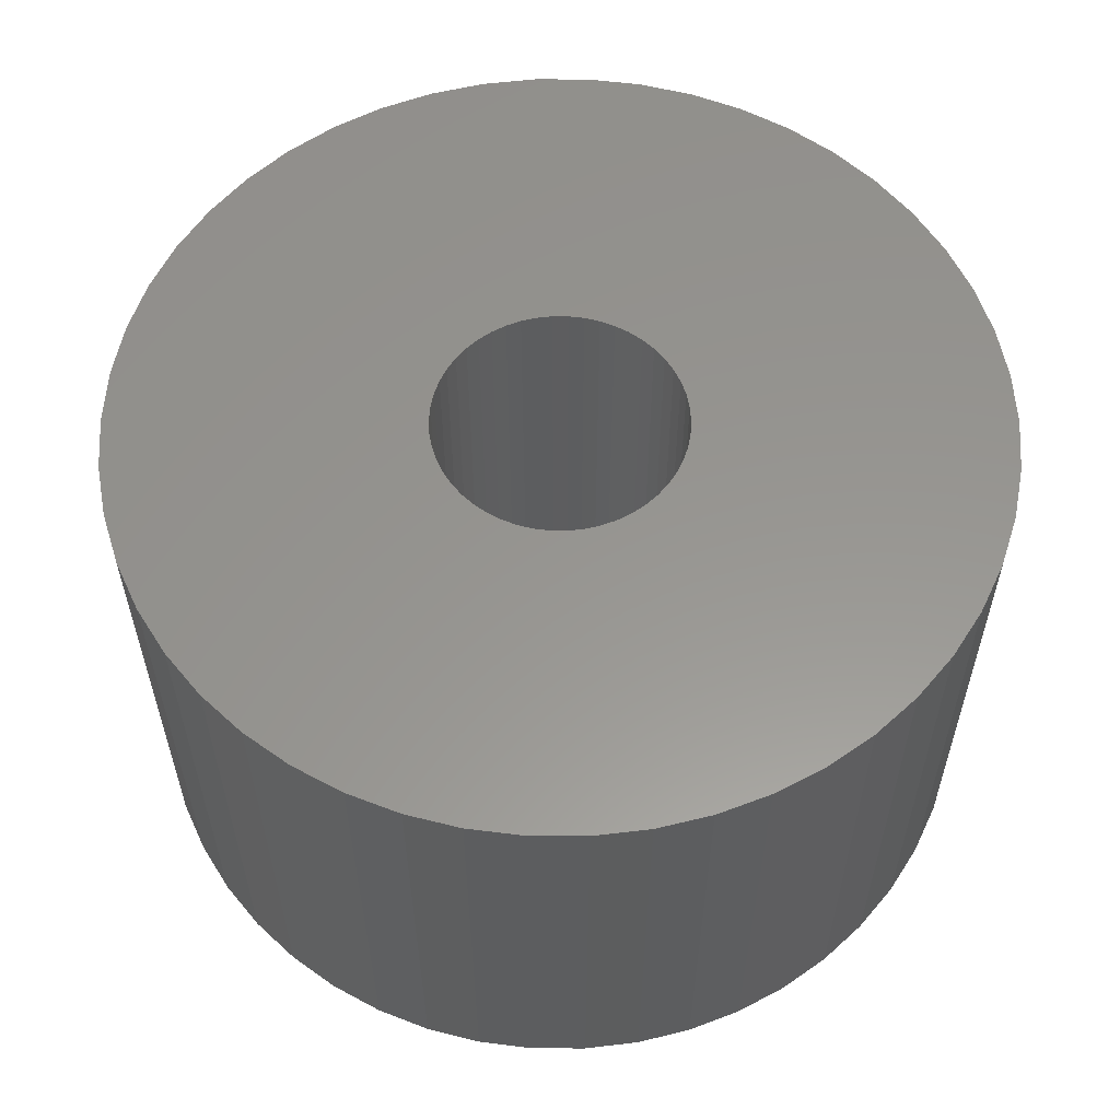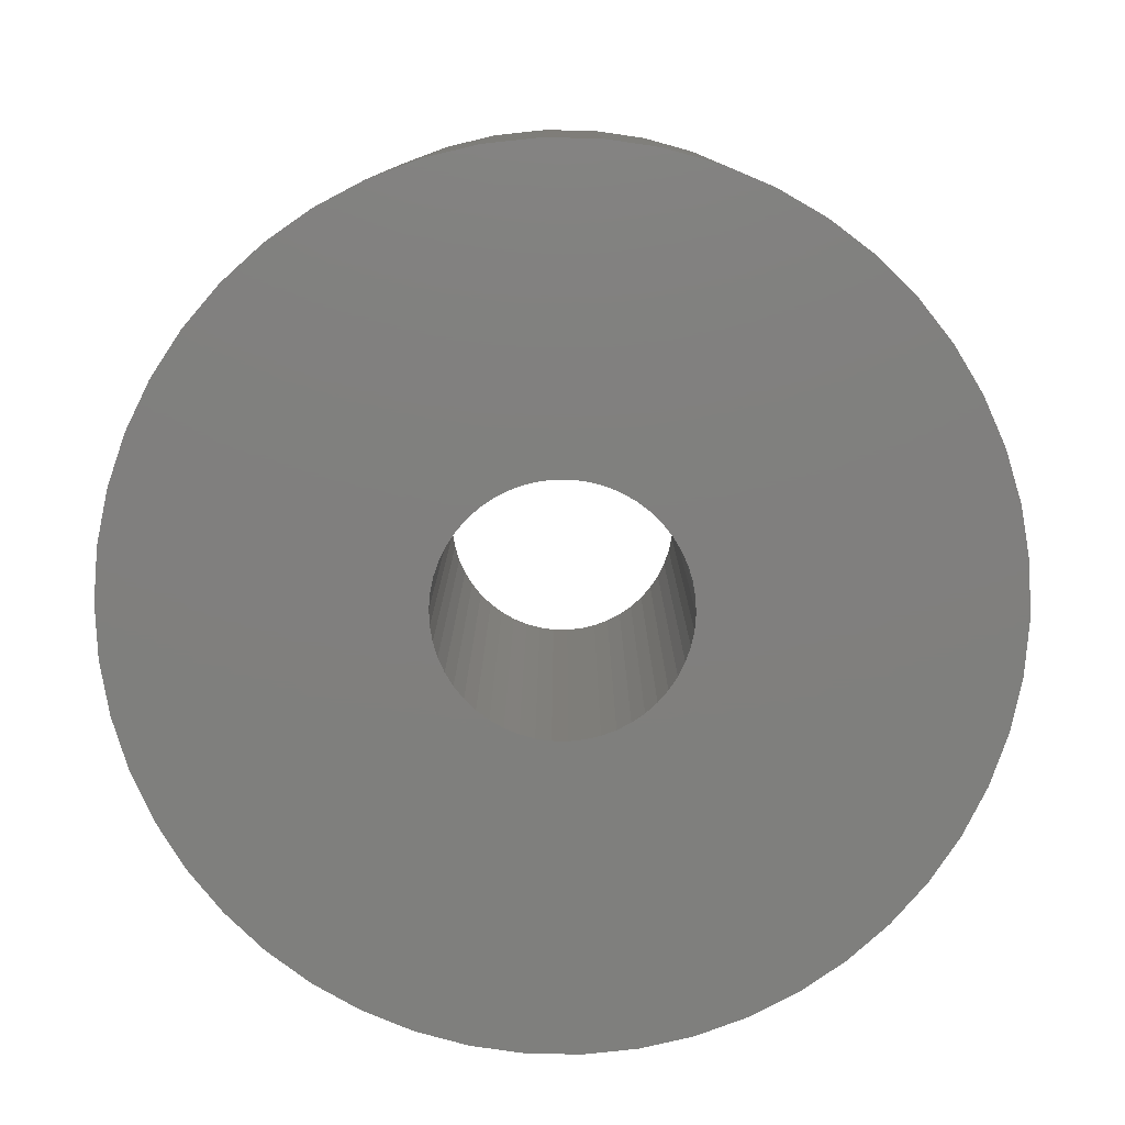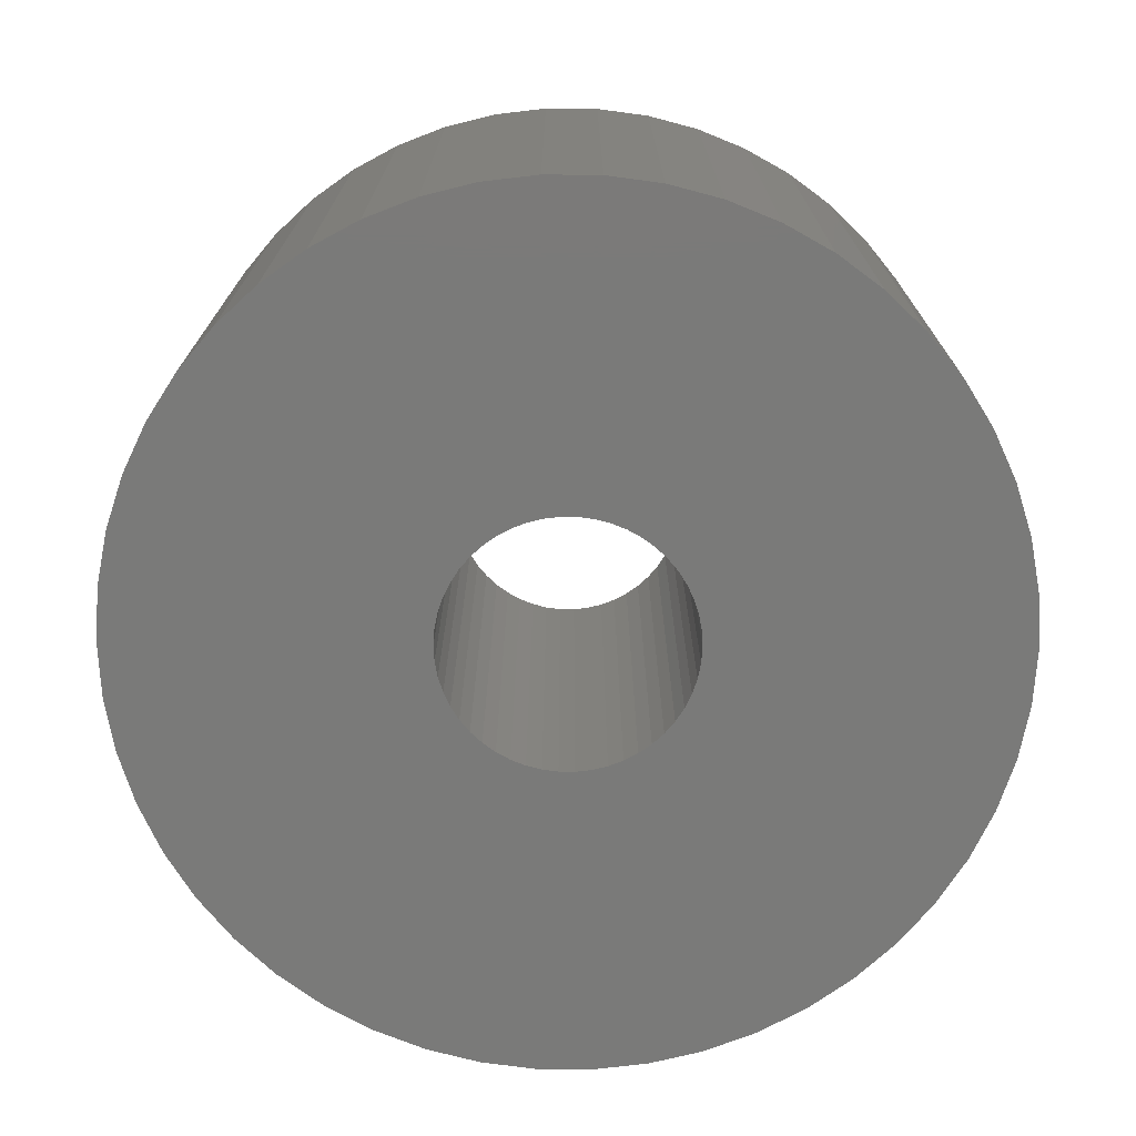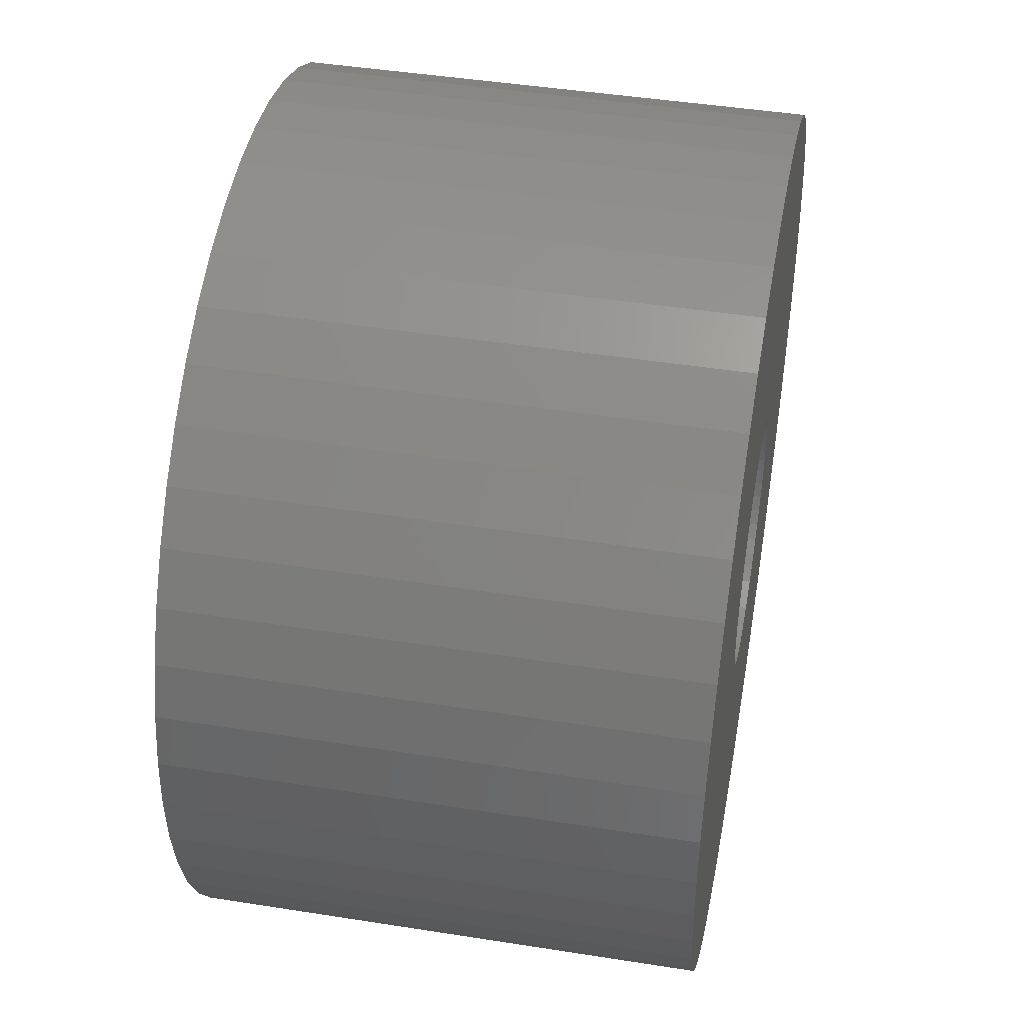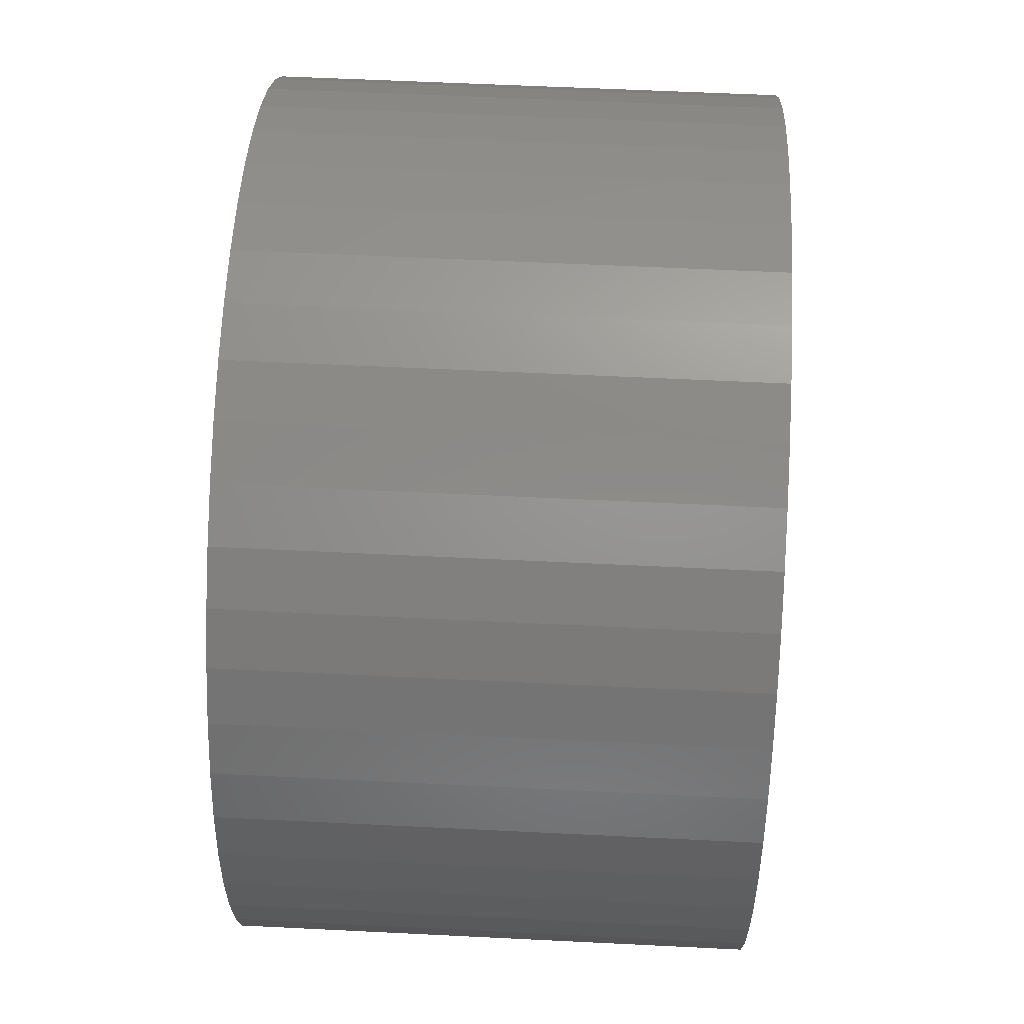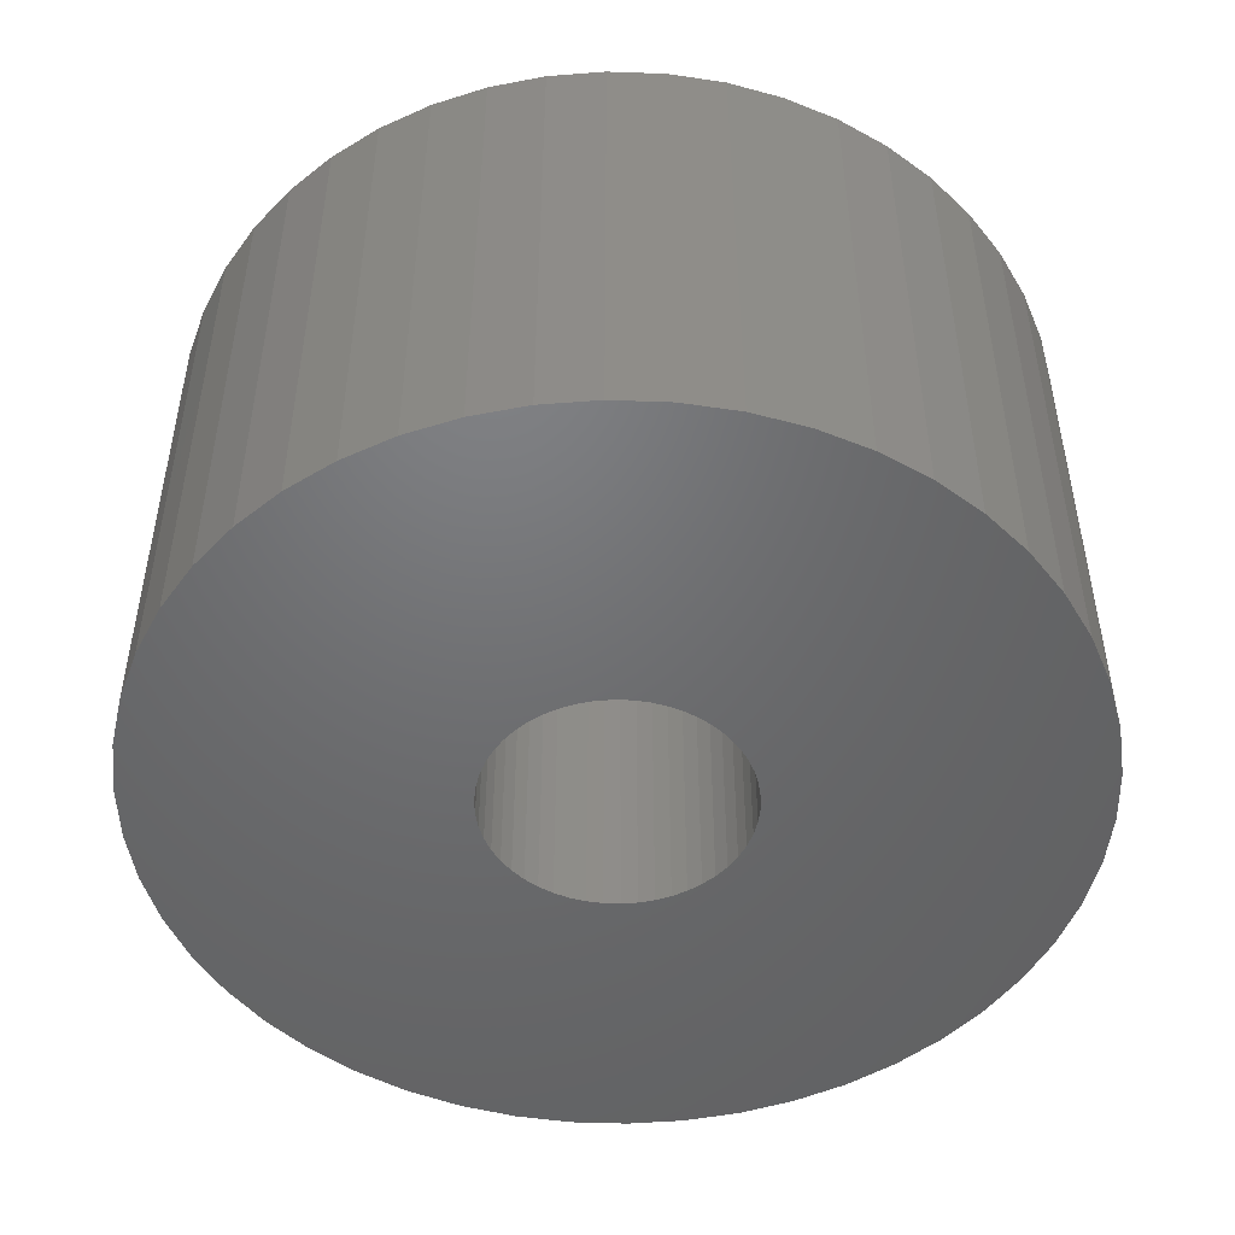
<metadata>
{"format":"stl","ext":"stl","renderer":"f3d","projection":"perspective","resolution":1024,"background":"white","views":[{"elev":57.9,"azim":115.4,"up":"+Z"},{"elev":-79.4,"azim":-80.3,"up":"+Z"},{"elev":-73.1,"azim":172.3,"up":"+Z"},{"elev":44.9,"azim":-79.6,"up":"+Y"},{"elev":55.8,"azim":-87.0,"up":"+Y"},{"elev":-49.1,"azim":-175.1,"up":"+Z"}]}
</metadata>
<code>
# stl→obj: 200 verts, 400 faces
v 15.34 8.431 10
v 14.16 10.29 -10
v 14.16 10.29 10
v 15.34 8.431 -10
v 7.451 15.83 -10
v 5.408 16.64 10
v 7.451 15.83 10
v 5.408 16.64 -10
v -5.408 16.64 -10
v -7.451 15.83 10
v -5.408 16.64 10
v -7.451 15.83 -10
v -16.27 6.442 -10
v -15.34 8.431 10
v -15.34 8.431 -10
v -16.27 6.442 10
v 16.95 -4.352 10
v 17.36 -2.193 -10
v 17.36 -2.193 10
v 16.95 -4.352 -10
v 17.36 2.193 10
v 16.95 4.352 -10
v 16.95 4.352 10
v 17.36 2.193 -10
v 12.76 11.98 -10
v 11.15 13.48 10
v 12.76 11.98 10
v 11.15 13.48 -10
v 1.099 17.47 -10
v -1.099 17.47 10
v 1.099 17.47 10
v -1.099 17.47 -10
v 9.377 14.78 -10
v 9.377 14.78 10
v -17.36 2.193 -10
v -16.95 4.352 10
v -16.95 4.352 -10
v -17.36 2.193 10
v -14.16 10.29 -10
v -12.76 11.98 10
v -12.76 11.98 -10
v -14.16 10.29 10
v -3.279 17.19 -10
v -3.279 17.19 10
v -11.15 13.48 -10
v -11.15 13.48 10
v 17.5 0 10
v 17.5 0 -10
v -12.76 -11.98 -10
v -11.15 -13.48 10
v -12.76 -11.98 10
v -11.15 -13.48 -10
v -15.34 -8.431 -10
v -16.27 -6.442 10
v -16.27 -6.442 -10
v -15.34 -8.431 10
v 7.451 -15.83 -10
v 9.377 -14.78 10
v 7.451 -15.83 10
v 9.377 -14.78 -10
v 3.279 17.19 10
v 3.279 17.19 -10
v -17.5 0 -10
v -17.5 0 10
v 5 0 10
v 4.961 0.6267 10
v 4.843 1.243 10
v 16.27 6.442 10
v 4.961 -0.6267 10
v 4.649 1.841 10
v 4.382 2.409 10
v 4.843 -1.243 10
v 4.045 2.939 10
v 16.27 -6.442 10
v 3.645 3.423 10
v 4.649 -1.841 10
v 3.187 3.853 10
v 15.34 -8.431 10
v 2.679 4.222 10
v 4.382 -2.409 10
v 2.129 4.524 10
v 14.16 -10.29 10
v 4.045 -2.939 10
v 1.545 4.755 10
v 0.9369 4.911 10
v 0.314 4.99 10
v -0.314 4.99 10
v -0.9369 4.911 10
v -1.545 4.755 10
v -2.129 4.524 10
v -2.679 4.222 10
v -9.377 14.78 10
v -3.187 3.853 10
v -3.645 3.423 10
v -4.045 2.939 10
v 12.76 -11.98 10
v 3.645 -3.423 10
v 11.15 -13.48 10
v 3.187 -3.853 10
v 2.679 -4.222 10
v 2.129 -4.524 10
v 5.408 -16.64 10
v 1.545 -4.755 10
v 3.279 -17.19 10
v 0.9369 -4.911 10
v 1.099 -17.47 10
v 0.314 -4.99 10
v -0.314 -4.99 10
v -1.099 -17.47 10
v -0.9369 -4.911 10
v -3.279 -17.19 10
v -1.545 -4.755 10
v -5.408 -16.64 10
v -2.129 -4.524 10
v -7.451 -15.83 10
v -2.679 -4.222 10
v -9.377 -14.78 10
v -3.187 -3.853 10
v -3.645 -3.423 10
v -4.045 -2.939 10
v -14.16 -10.29 10
v -4.382 -2.409 10
v -4.649 -1.841 10
v -4.843 -1.243 10
v -16.95 -4.352 10
v -4.961 -0.6267 10
v -17.36 -2.193 10
v -5 0 10
v -4.382 2.409 10
v -4.649 1.841 10
v -4.843 1.243 10
v -4.961 0.6267 10
v -9.377 14.78 -10
v -1.099 -17.47 -10
v 1.099 -17.47 -10
v -16.95 -4.352 -10
v -14.16 -10.29 -10
v 3.279 -17.19 -10
v 16.27 6.442 -10
v 16.27 -6.442 -10
v 15.34 -8.431 -10
v -5.408 -16.64 -10
v -3.279 -17.19 -10
v 5 0 -10
v 4.961 -0.6267 -10
v 4.843 -1.243 -10
v 4.961 0.6267 -10
v 4.649 -1.841 -10
v 4.382 -2.409 -10
v 14.16 -10.29 -10
v 4.843 1.243 -10
v 4.045 -2.939 -10
v 12.76 -11.98 -10
v 3.645 -3.423 -10
v 11.15 -13.48 -10
v 4.649 1.841 -10
v 3.187 -3.853 -10
v 2.679 -4.222 -10
v 4.382 2.409 -10
v 2.129 -4.524 -10
v 5.408 -16.64 -10
v 4.045 2.939 -10
v 1.545 -4.755 -10
v 0.9369 -4.911 -10
v 0.314 -4.99 -10
v -0.314 -4.99 -10
v -0.9369 -4.911 -10
v -1.545 -4.755 -10
v -2.129 -4.524 -10
v -7.451 -15.83 -10
v -2.679 -4.222 -10
v -9.377 -14.78 -10
v -3.187 -3.853 -10
v -3.645 -3.423 -10
v -4.045 -2.939 -10
v 3.645 3.423 -10
v 3.187 3.853 -10
v 2.679 4.222 -10
v 2.129 4.524 -10
v 1.545 4.755 -10
v 0.9369 4.911 -10
v 0.314 4.99 -10
v -0.314 4.99 -10
v -0.9369 4.911 -10
v -1.545 4.755 -10
v -2.129 4.524 -10
v -2.679 4.222 -10
v -3.187 3.853 -10
v -3.645 3.423 -10
v -4.045 2.939 -10
v -4.382 2.409 -10
v -4.649 1.841 -10
v -4.843 1.243 -10
v -4.961 0.6267 -10
v -5 0 -10
v -4.382 -2.409 -10
v -4.649 -1.841 -10
v -4.843 -1.243 -10
v -4.961 -0.6267 -10
v -17.36 -2.193 -10
f 1 2 3
f 2 1 4
f 5 6 7
f 6 5 8
f 9 10 11
f 10 9 12
f 13 14 15
f 14 13 16
f 17 18 19
f 18 17 20
f 21 22 23
f 22 21 24
f 25 26 27
f 26 25 28
f 29 30 31
f 30 29 32
f 33 7 34
f 7 33 5
f 35 36 37
f 36 35 38
f 39 40 41
f 40 39 42
f 43 11 44
f 11 43 9
f 45 40 46
f 40 45 41
f 47 24 21
f 24 47 48
f 49 50 51
f 50 49 52
f 53 54 55
f 54 53 56
f 57 58 59
f 58 57 60
f 3 25 27
f 25 3 2
f 8 61 6
f 61 8 62
f 62 31 61
f 31 62 29
f 28 34 26
f 34 28 33
f 63 38 35
f 38 63 64
f 65 47 21
f 66 21 23
f 47 65 19
f 67 23 68
f 69 19 65
f 70 68 1
f 19 69 17
f 71 1 3
f 72 17 69
f 73 3 27
f 17 72 74
f 75 27 26
f 76 74 72
f 77 26 34
f 74 76 78
f 79 34 7
f 80 78 76
f 81 7 6
f 78 80 82
f 83 82 80
f 21 66 65
f 23 67 66
f 68 70 67
f 1 71 70
f 3 73 71
f 27 75 73
f 84 6 61
f 26 77 75
f 34 79 77
f 7 81 79
f 6 84 81
f 85 61 31
f 61 85 84
f 31 86 85
f 31 87 86
f 30 87 31
f 87 30 88
f 44 88 30
f 88 44 89
f 11 89 44
f 89 11 90
f 10 90 11
f 90 10 91
f 92 91 10
f 91 92 93
f 46 93 92
f 93 46 94
f 40 94 46
f 42 95 40
f 94 40 95
f 82 83 96
f 97 96 83
f 96 97 98
f 99 98 97
f 98 99 58
f 100 58 99
f 58 100 59
f 101 59 100
f 59 101 102
f 103 102 101
f 102 103 104
f 105 104 103
f 104 105 106
f 107 106 105
f 108 106 107
f 109 108 110
f 108 109 106
f 111 110 112
f 113 112 114
f 115 114 116
f 117 116 118
f 110 111 109
f 50 118 119
f 51 119 120
f 121 120 122
f 56 122 123
f 54 123 124
f 125 124 126
f 112 113 111
f 127 126 128
f 95 42 129
f 14 129 42
f 114 115 113
f 129 14 130
f 116 117 115
f 16 130 14
f 118 50 117
f 130 16 131
f 119 51 50
f 36 131 16
f 120 121 51
f 131 36 132
f 122 56 121
f 38 132 36
f 123 54 56
f 132 38 128
f 124 125 54
f 64 128 38
f 126 127 125
f 128 64 127
f 37 16 13
f 16 37 36
f 15 42 39
f 42 15 14
f 32 44 30
f 44 32 43
f 133 46 92
f 46 133 45
f 12 92 10
f 92 12 133
f 19 48 47
f 48 19 18
f 134 106 109
f 106 134 135
f 55 125 136
f 125 55 54
f 137 56 53
f 56 137 121
f 135 104 106
f 104 135 138
f 68 4 1
f 4 68 139
f 23 139 68
f 139 23 22
f 78 140 74
f 140 78 141
f 74 20 17
f 20 74 140
f 142 111 113
f 111 142 143
f 144 48 18
f 145 18 20
f 48 144 24
f 146 20 140
f 147 24 144
f 148 140 141
f 24 147 22
f 149 141 150
f 151 22 147
f 152 150 153
f 22 151 139
f 154 153 155
f 156 139 151
f 157 155 60
f 139 156 4
f 158 60 57
f 159 4 156
f 160 57 161
f 4 159 2
f 162 2 159
f 18 145 144
f 20 146 145
f 140 148 146
f 141 149 148
f 150 152 149
f 153 154 152
f 163 161 138
f 155 157 154
f 60 158 157
f 57 160 158
f 161 163 160
f 164 138 135
f 138 164 163
f 135 165 164
f 135 166 165
f 134 166 135
f 166 134 167
f 143 167 134
f 167 143 168
f 142 168 143
f 168 142 169
f 170 169 142
f 169 170 171
f 172 171 170
f 171 172 173
f 52 173 172
f 173 52 174
f 49 174 52
f 137 175 49
f 174 49 175
f 2 162 25
f 176 25 162
f 25 176 28
f 177 28 176
f 28 177 33
f 178 33 177
f 33 178 5
f 179 5 178
f 5 179 8
f 180 8 179
f 8 180 62
f 181 62 180
f 62 181 29
f 182 29 181
f 183 29 182
f 32 183 184
f 183 32 29
f 43 184 185
f 9 185 186
f 12 186 187
f 133 187 188
f 184 43 32
f 45 188 189
f 41 189 190
f 39 190 191
f 15 191 192
f 13 192 193
f 37 193 194
f 185 9 43
f 35 194 195
f 175 137 196
f 53 196 137
f 186 12 9
f 196 53 197
f 187 133 12
f 55 197 53
f 188 45 133
f 197 55 198
f 189 41 45
f 136 198 55
f 190 39 41
f 198 136 199
f 191 15 39
f 200 199 136
f 192 13 15
f 199 200 195
f 193 37 13
f 63 195 200
f 194 35 37
f 195 63 35
f 49 121 137
f 121 49 51
f 161 59 102
f 59 161 57
f 138 102 104
f 102 138 161
f 155 96 98
f 96 155 153
f 82 141 78
f 141 82 150
f 96 150 82
f 150 96 153
f 143 109 111
f 109 143 134
f 172 115 117
f 115 172 170
f 136 127 200
f 127 136 125
f 200 64 63
f 64 200 127
f 60 98 58
f 98 60 155
f 52 117 50
f 117 52 172
f 170 113 115
f 113 170 142
f 131 192 130
f 192 131 193
f 159 73 162
f 73 159 71
f 181 84 85
f 84 181 180
f 180 81 84
f 81 180 179
f 186 89 90
f 89 186 185
f 130 191 129
f 191 130 192
f 145 65 144
f 65 145 69
f 160 103 101
f 103 160 163
f 147 67 151
f 67 147 66
f 177 75 77
f 75 177 176
f 95 189 94
f 189 95 190
f 189 93 94
f 93 189 188
f 144 66 147
f 66 144 65
f 149 76 148
f 76 149 80
f 166 110 108
f 110 166 167
f 163 105 103
f 105 163 164
f 162 75 176
f 75 162 73
f 183 86 87
f 86 183 182
f 178 77 79
f 77 178 177
f 179 79 81
f 79 179 178
f 128 194 132
f 194 128 195
f 132 193 131
f 193 132 194
f 129 190 95
f 190 129 191
f 184 87 88
f 87 184 183
f 185 88 89
f 88 185 184
f 187 90 91
f 90 187 186
f 188 91 93
f 91 188 187
f 146 69 145
f 69 146 72
f 154 83 152
f 83 154 97
f 152 80 149
f 80 152 83
f 167 112 110
f 112 167 168
f 164 107 105
f 107 164 165
f 154 99 97
f 99 154 157
f 156 71 159
f 71 156 70
f 151 70 156
f 70 151 67
f 182 85 86
f 85 182 181
f 169 116 114
f 116 169 171
f 126 195 128
f 195 126 199
f 123 198 124
f 198 123 197
f 119 175 120
f 175 119 174
f 158 101 100
f 101 158 160
f 148 72 146
f 72 148 76
f 173 119 118
f 119 173 174
f 165 108 107
f 108 165 166
f 171 118 116
f 118 171 173
f 124 199 126
f 199 124 198
f 120 196 122
f 196 120 175
f 122 197 123
f 197 122 196
f 157 100 99
f 100 157 158
f 168 114 112
f 114 168 169

</code>
